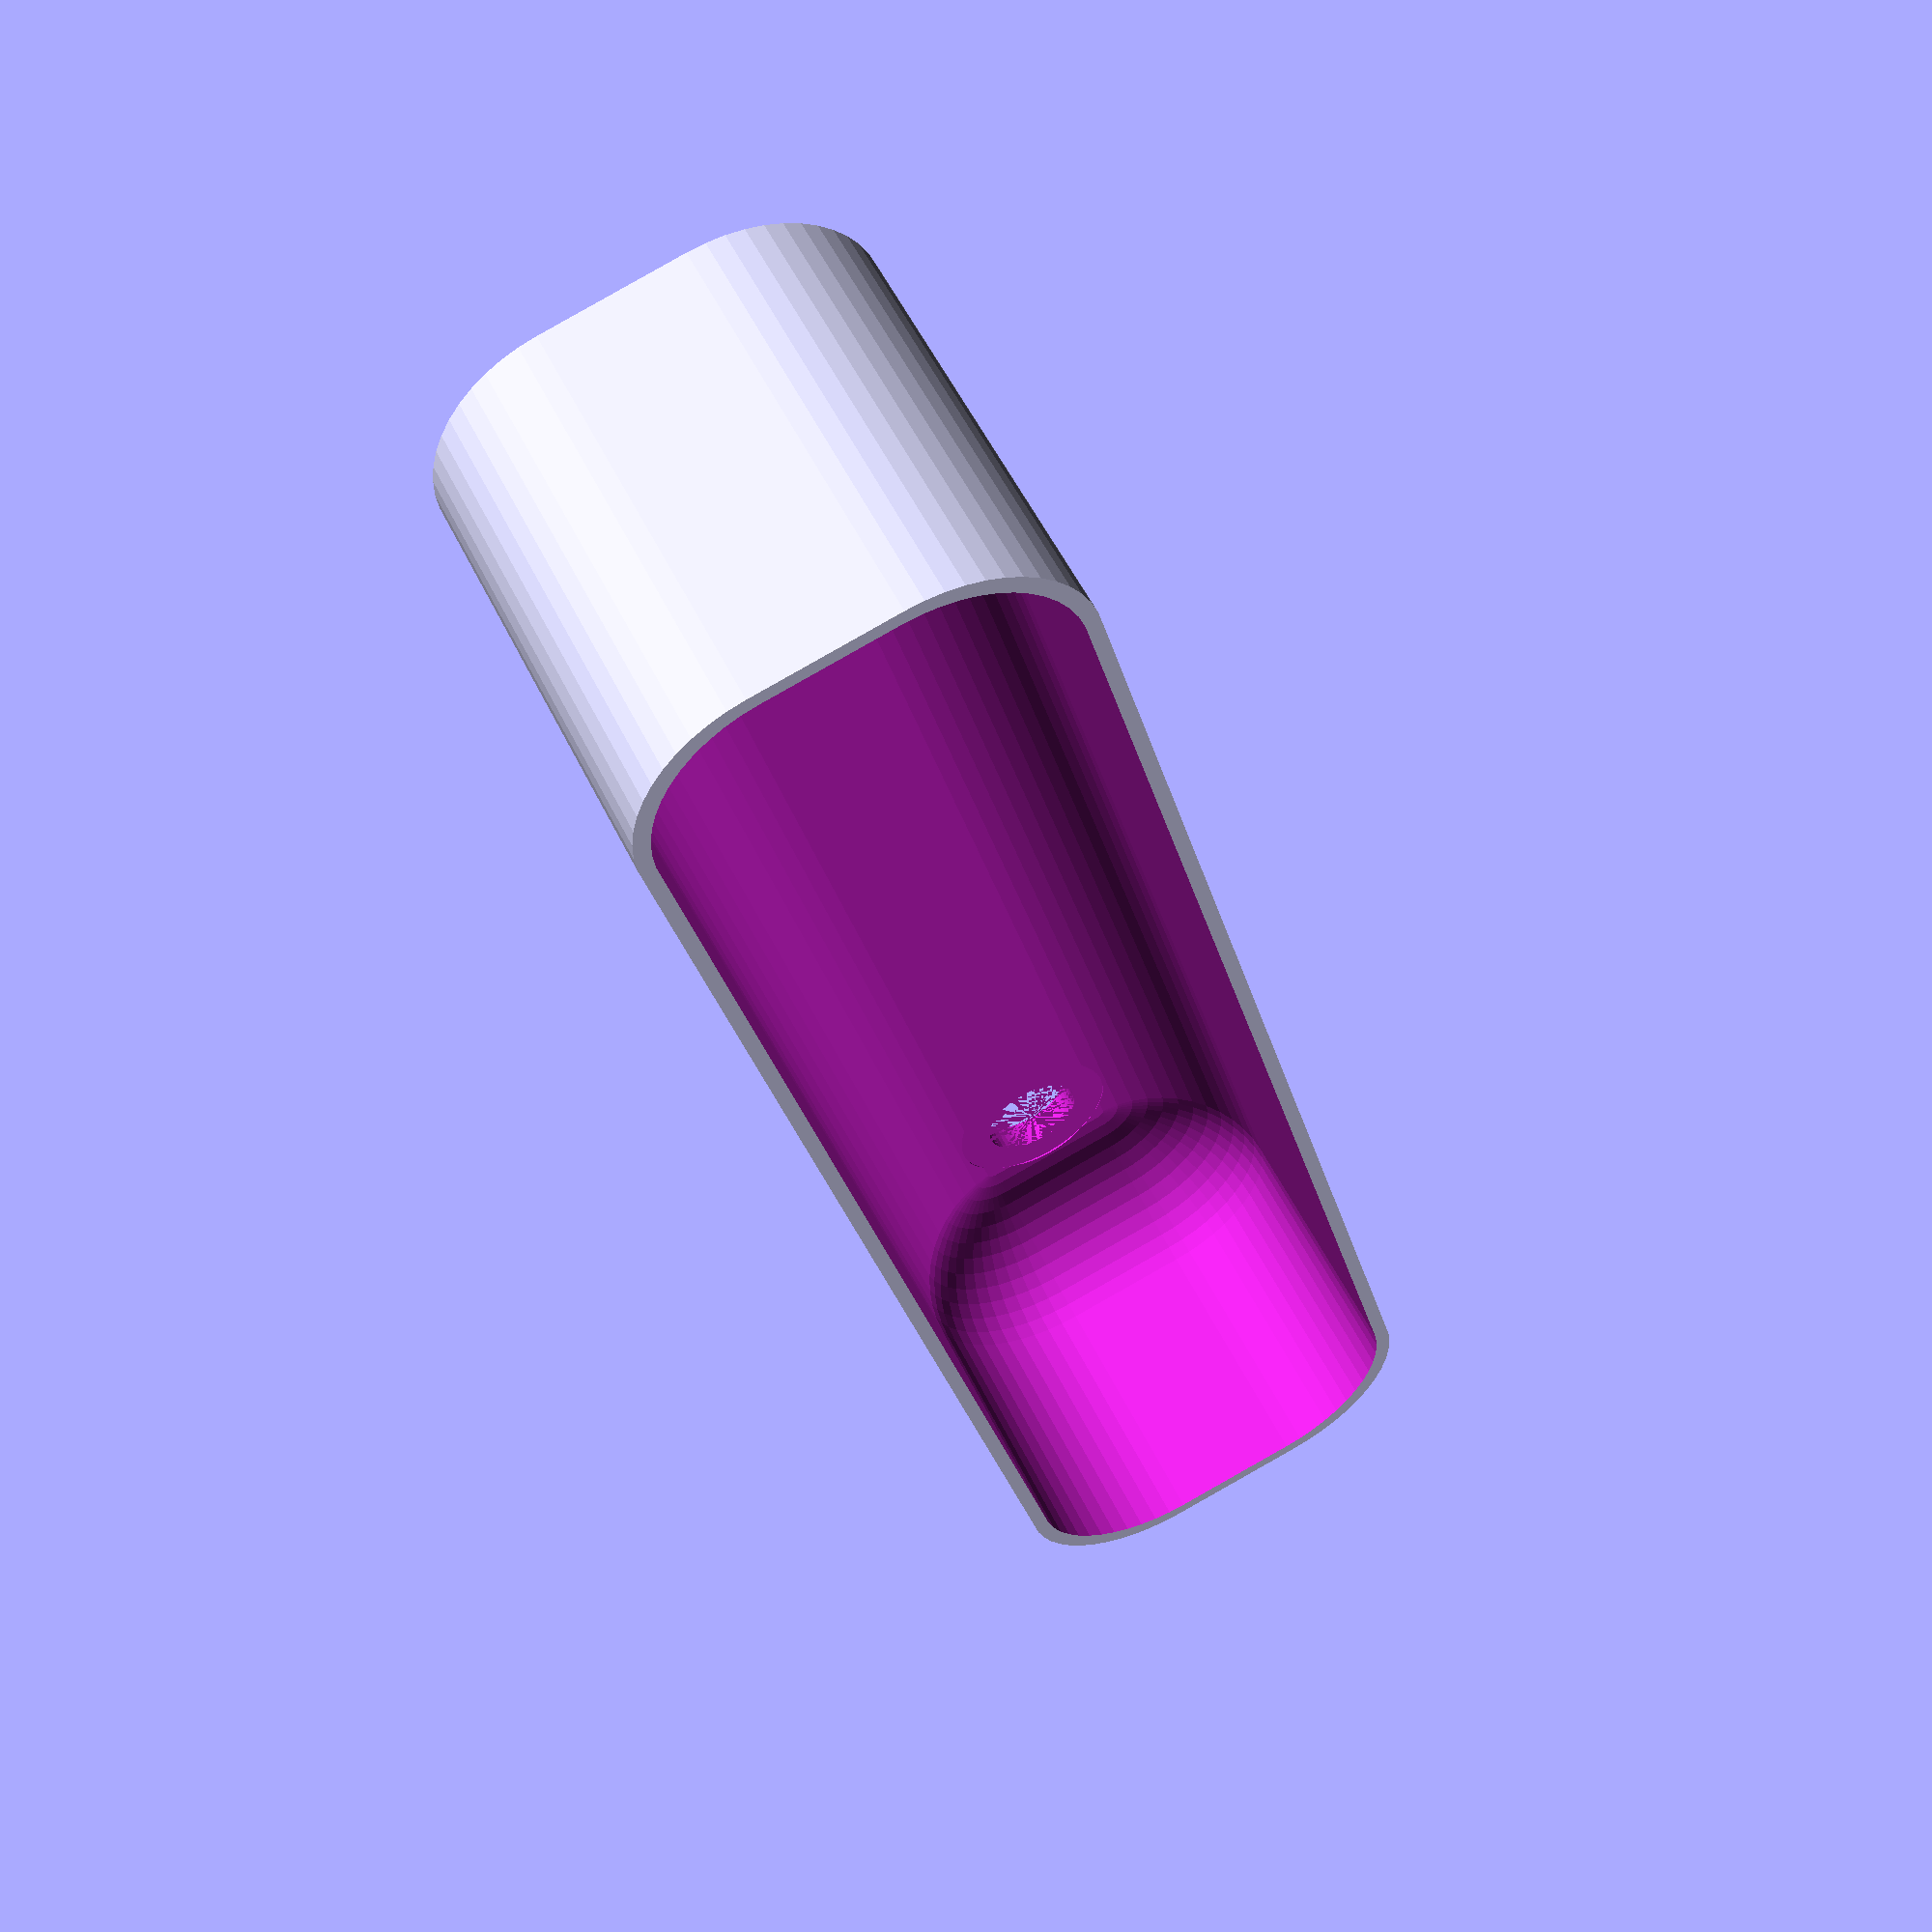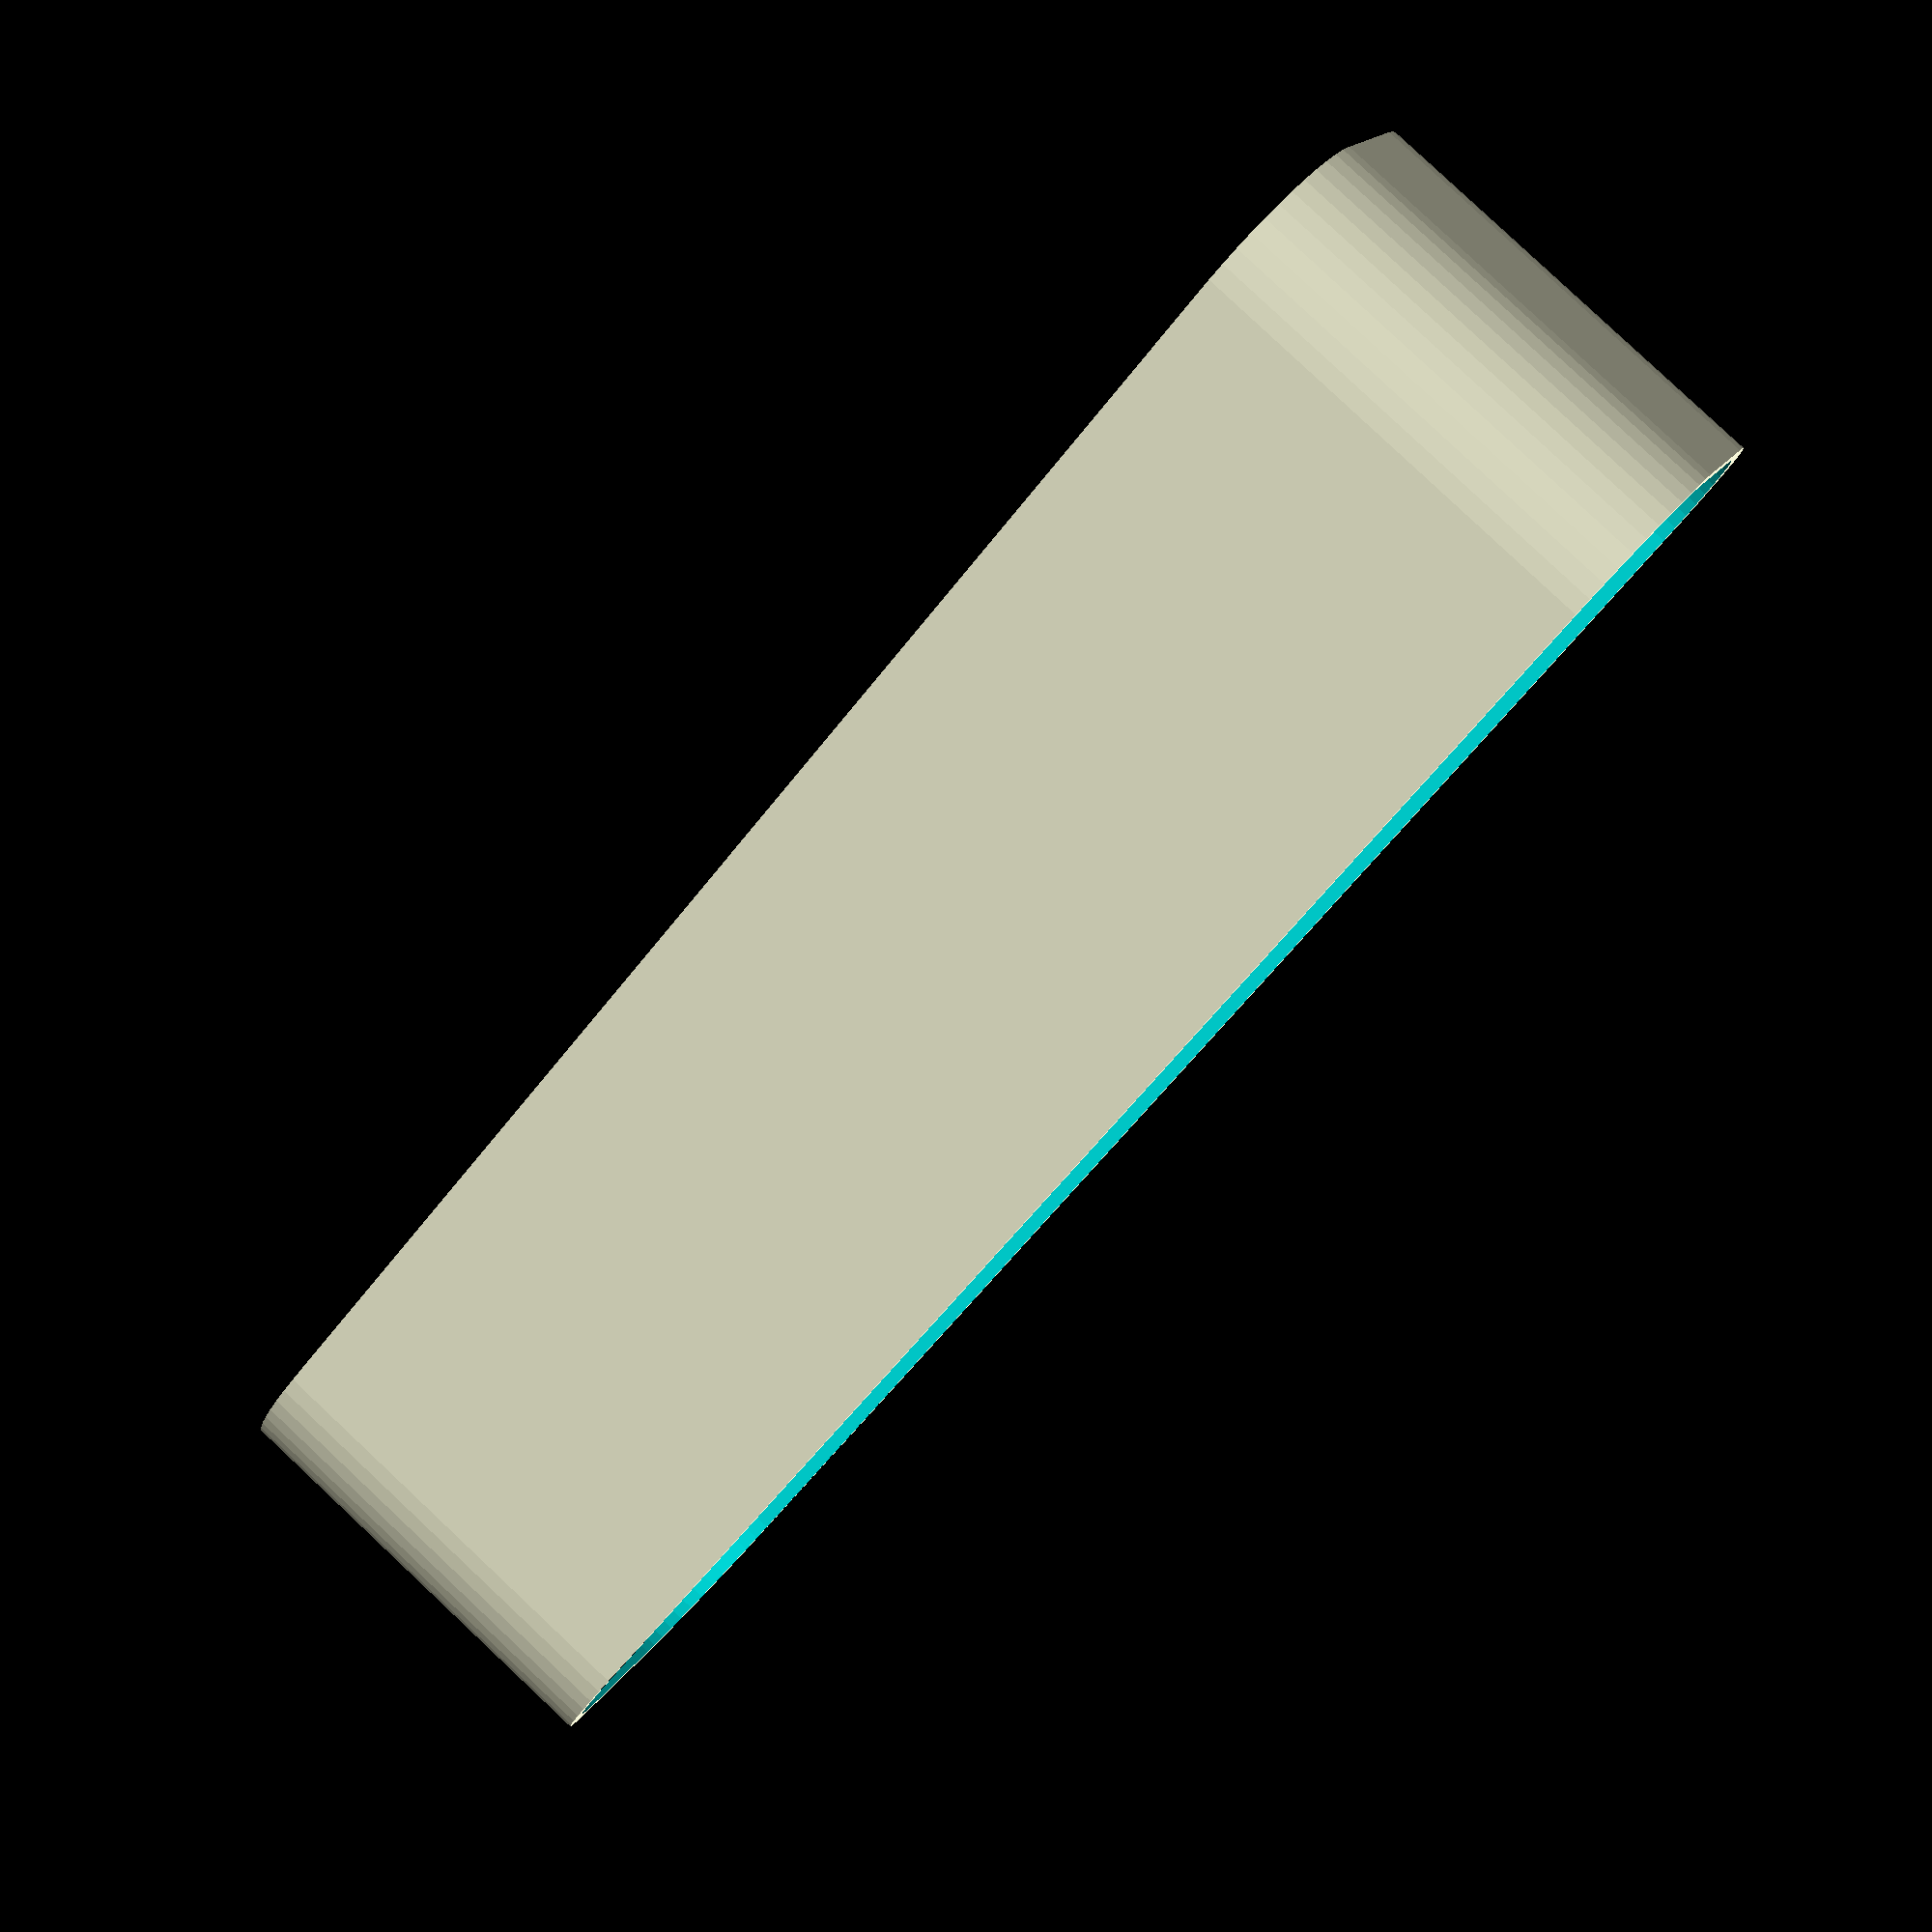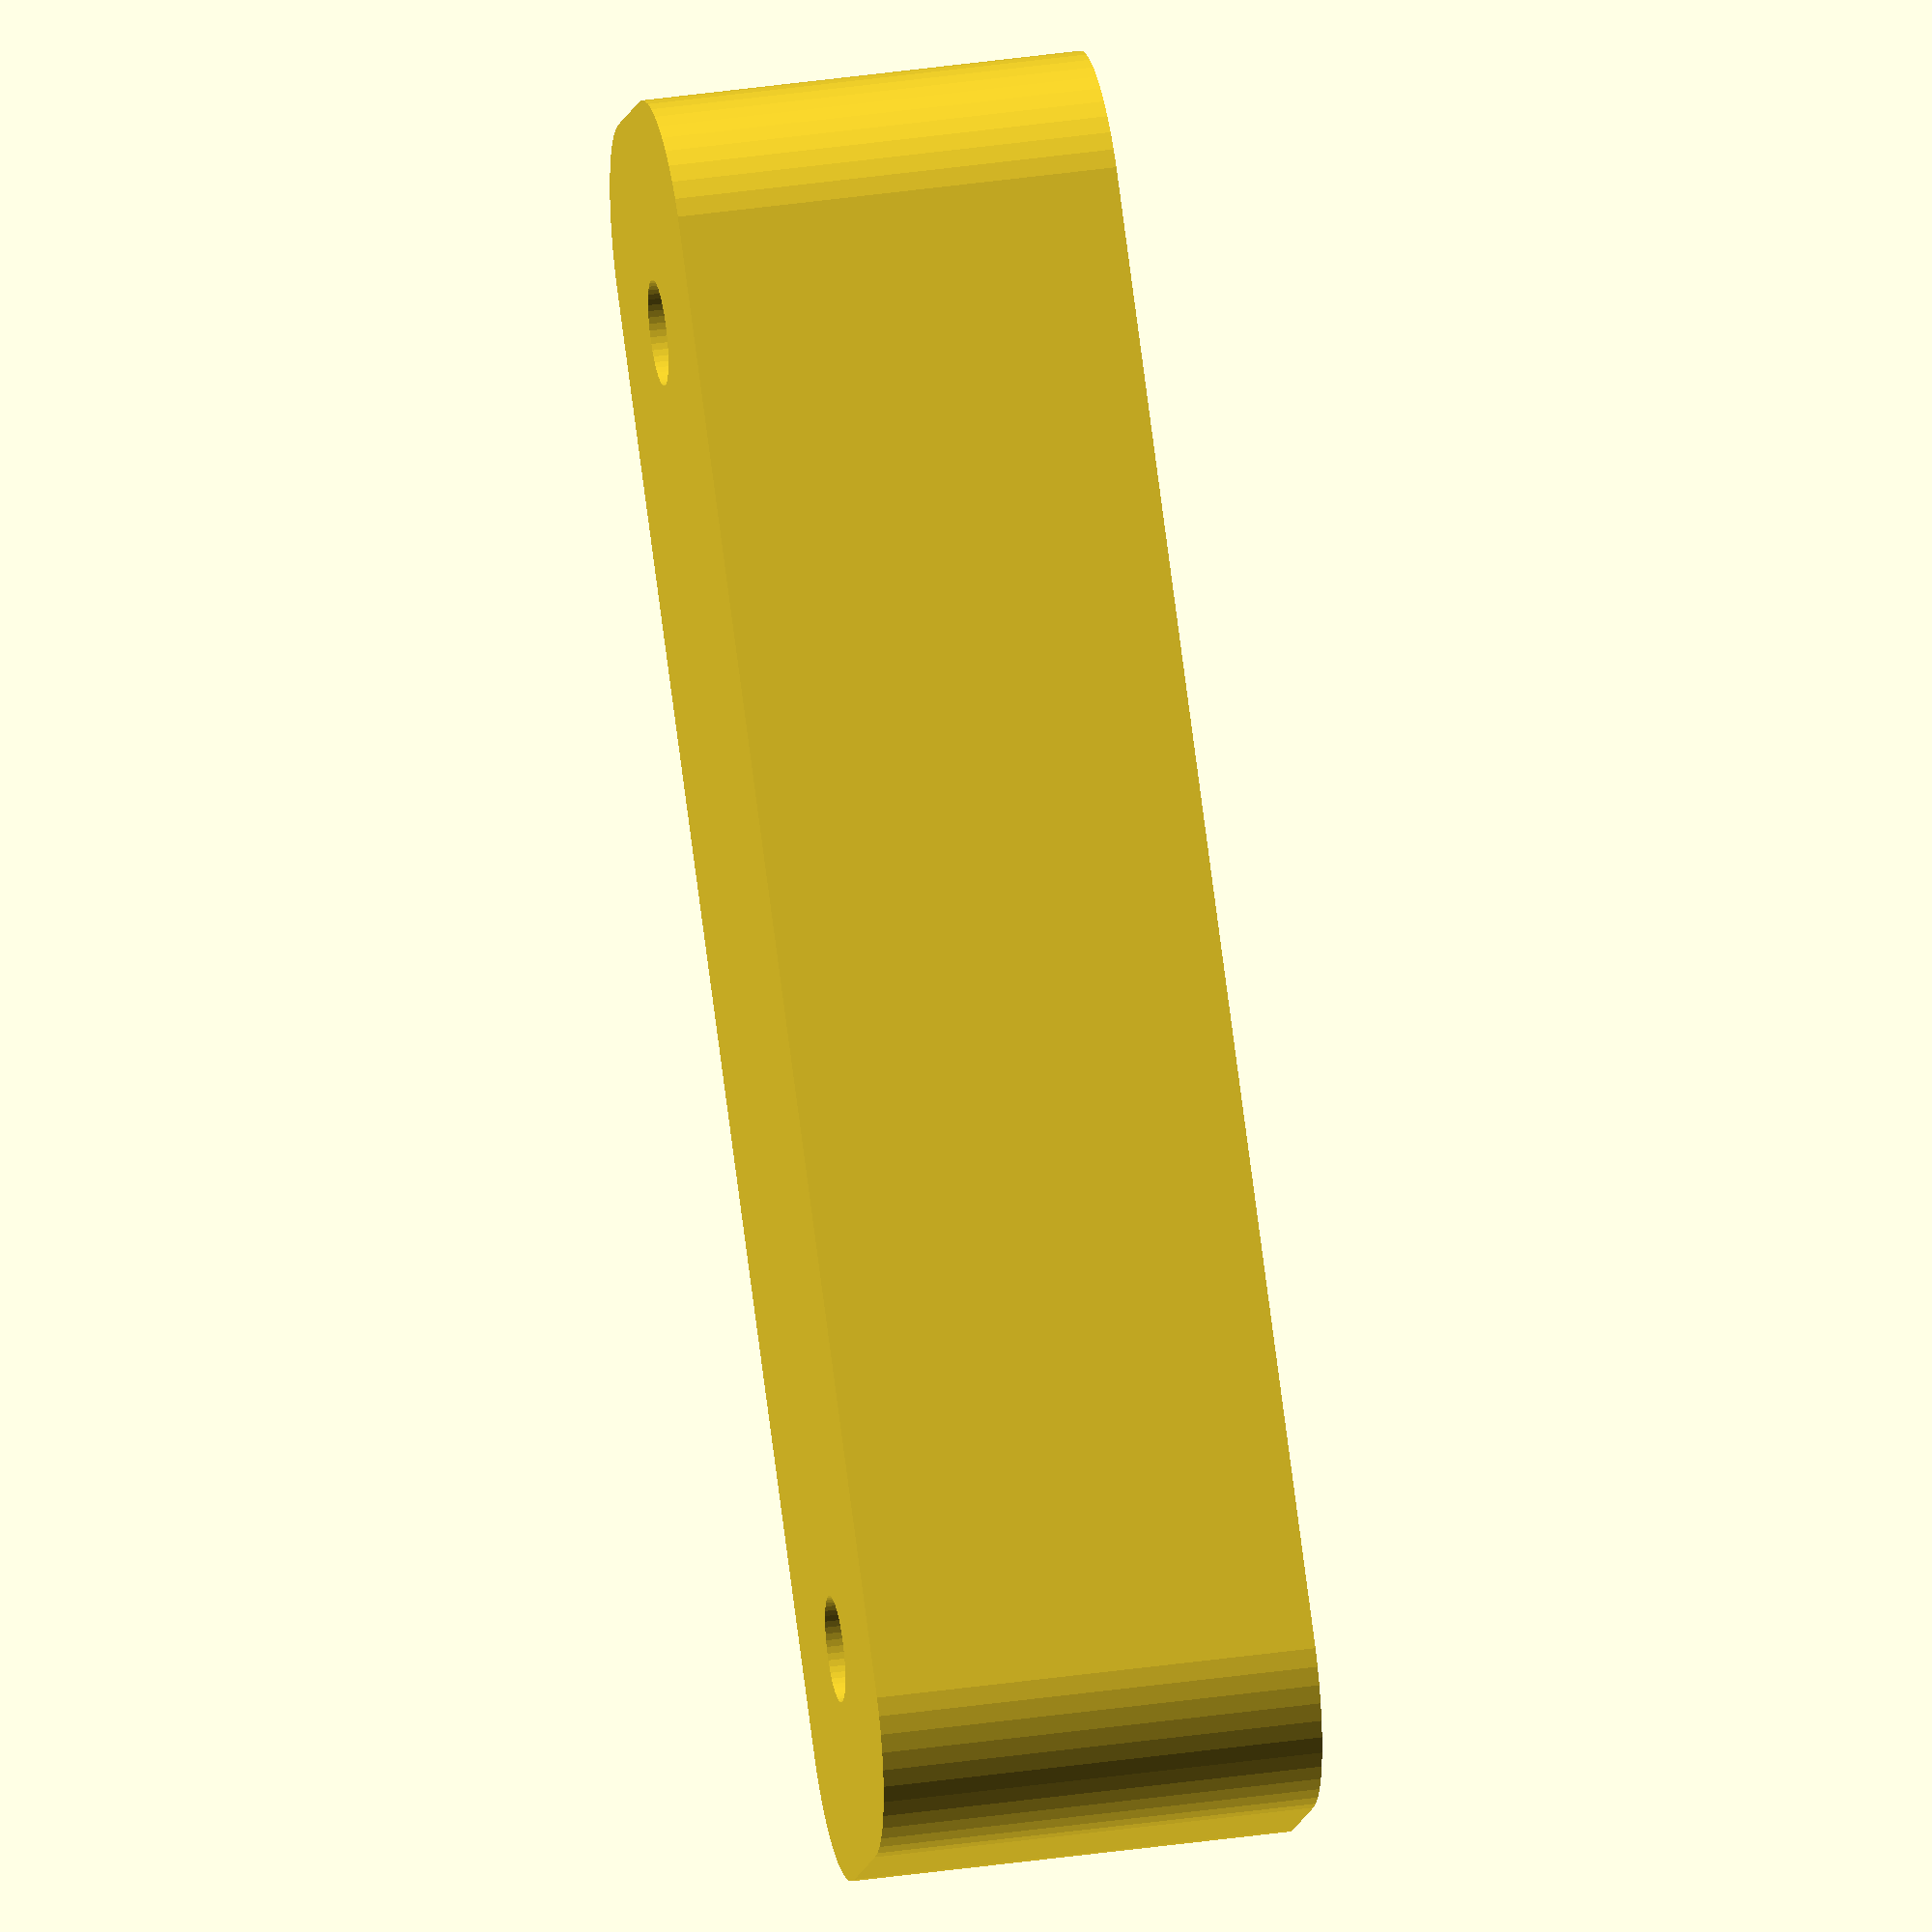
<openscad>
$fn = 50;


difference() {
	union() {
		hull() {
			translate(v = [-25.0000000000, 2.5000000000, 0]) {
				cylinder(h = 15, r = 5);
			}
			translate(v = [25.0000000000, 2.5000000000, 0]) {
				cylinder(h = 15, r = 5);
			}
			translate(v = [-25.0000000000, -2.5000000000, 0]) {
				cylinder(h = 15, r = 5);
			}
			translate(v = [25.0000000000, -2.5000000000, 0]) {
				cylinder(h = 15, r = 5);
			}
		}
	}
	union() {
		translate(v = [-22.5000000000, 0.0000000000, 1]) {
			rotate(a = [0, 0, 0]) {
				difference() {
					union() {
						translate(v = [0, 0, -10.0000000000]) {
							cylinder(h = 10, r = 1.5000000000);
						}
						cylinder(h = 3.2000000000, r = 3.0000000000);
						translate(v = [0, 0, -10.0000000000]) {
							cylinder(h = 10, r = 1.8000000000);
						}
						translate(v = [0, 0, -10.0000000000]) {
							cylinder(h = 10, r = 1.5000000000);
						}
					}
					union();
				}
			}
		}
		translate(v = [22.5000000000, 0.0000000000, 1]) {
			rotate(a = [0, 0, 0]) {
				difference() {
					union() {
						translate(v = [0, 0, -10.0000000000]) {
							cylinder(h = 10, r = 1.5000000000);
						}
						cylinder(h = 3.2000000000, r = 3.0000000000);
						translate(v = [0, 0, -10.0000000000]) {
							cylinder(h = 10, r = 1.8000000000);
						}
						translate(v = [0, 0, -10.0000000000]) {
							cylinder(h = 10, r = 1.5000000000);
						}
					}
					union();
				}
			}
		}
		translate(v = [-22.5000000000, 0.0000000000, 1]) {
			rotate(a = [0, 0, 0]) {
				difference() {
					union() {
						translate(v = [0, 0, -10.0000000000]) {
							cylinder(h = 10, r = 1.5000000000);
						}
						cylinder(h = 3.2000000000, r = 3.0000000000);
						translate(v = [0, 0, -10.0000000000]) {
							cylinder(h = 10, r = 1.8000000000);
						}
						translate(v = [0, 0, -10.0000000000]) {
							cylinder(h = 10, r = 1.5000000000);
						}
					}
					union();
				}
			}
		}
		translate(v = [22.5000000000, 0.0000000000, 1]) {
			rotate(a = [0, 0, 0]) {
				difference() {
					union() {
						translate(v = [0, 0, -10.0000000000]) {
							cylinder(h = 10, r = 1.5000000000);
						}
						cylinder(h = 3.2000000000, r = 3.0000000000);
						translate(v = [0, 0, -10.0000000000]) {
							cylinder(h = 10, r = 1.8000000000);
						}
						translate(v = [0, 0, -10.0000000000]) {
							cylinder(h = 10, r = 1.5000000000);
						}
					}
					union();
				}
			}
		}
		translate(v = [0, 0, 1]) {
			hull() {
				union() {
					translate(v = [-24.7500000000, 2.2500000000, 4.7500000000]) {
						cylinder(h = 25.5000000000, r = 4.7500000000);
					}
					translate(v = [-24.7500000000, 2.2500000000, 4.7500000000]) {
						sphere(r = 4.7500000000);
					}
					translate(v = [-24.7500000000, 2.2500000000, 30.2500000000]) {
						sphere(r = 4.7500000000);
					}
				}
				union() {
					translate(v = [24.7500000000, 2.2500000000, 4.7500000000]) {
						cylinder(h = 25.5000000000, r = 4.7500000000);
					}
					translate(v = [24.7500000000, 2.2500000000, 4.7500000000]) {
						sphere(r = 4.7500000000);
					}
					translate(v = [24.7500000000, 2.2500000000, 30.2500000000]) {
						sphere(r = 4.7500000000);
					}
				}
				union() {
					translate(v = [-24.7500000000, -2.2500000000, 4.7500000000]) {
						cylinder(h = 25.5000000000, r = 4.7500000000);
					}
					translate(v = [-24.7500000000, -2.2500000000, 4.7500000000]) {
						sphere(r = 4.7500000000);
					}
					translate(v = [-24.7500000000, -2.2500000000, 30.2500000000]) {
						sphere(r = 4.7500000000);
					}
				}
				union() {
					translate(v = [24.7500000000, -2.2500000000, 4.7500000000]) {
						cylinder(h = 25.5000000000, r = 4.7500000000);
					}
					translate(v = [24.7500000000, -2.2500000000, 4.7500000000]) {
						sphere(r = 4.7500000000);
					}
					translate(v = [24.7500000000, -2.2500000000, 30.2500000000]) {
						sphere(r = 4.7500000000);
					}
				}
			}
		}
	}
}
</openscad>
<views>
elev=125.5 azim=74.8 roll=205.5 proj=p view=wireframe
elev=96.4 azim=151.6 roll=226.8 proj=p view=wireframe
elev=144.4 azim=133.8 roll=281.0 proj=o view=wireframe
</views>
